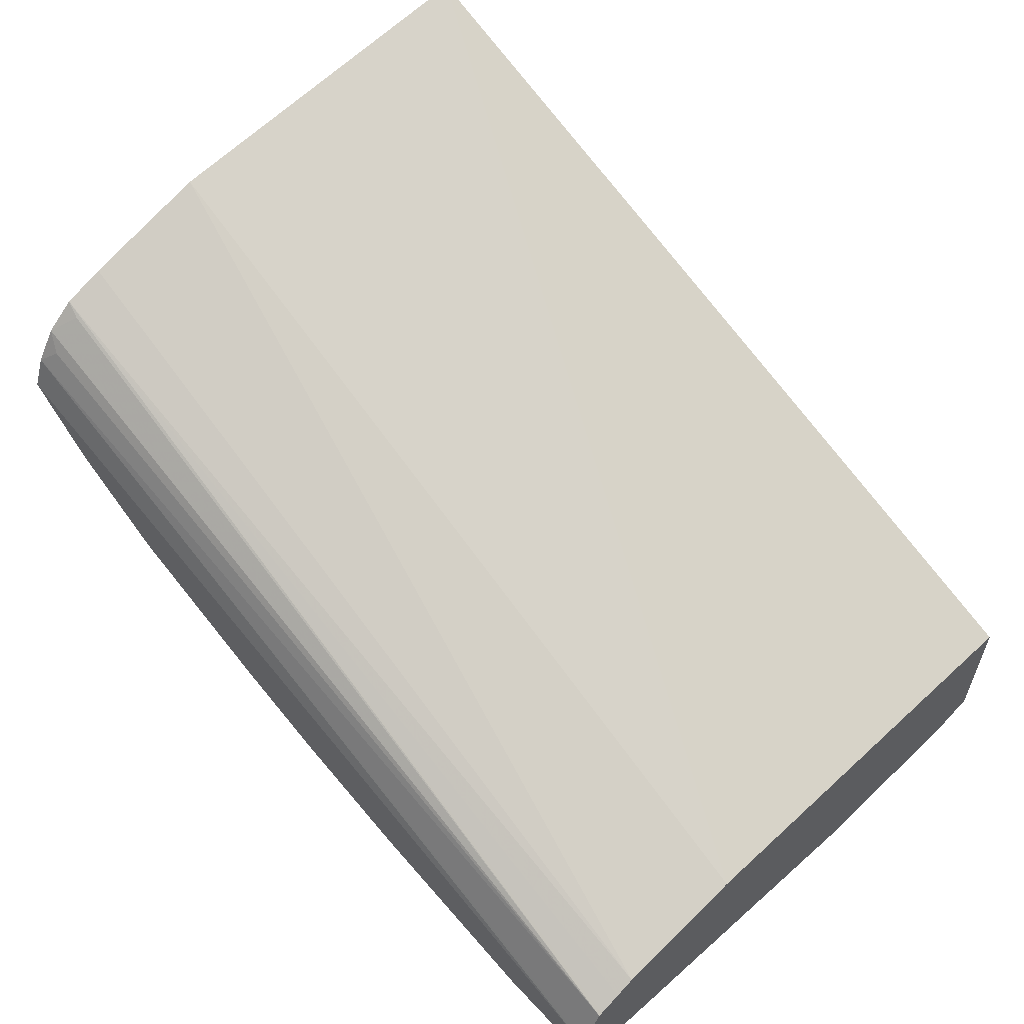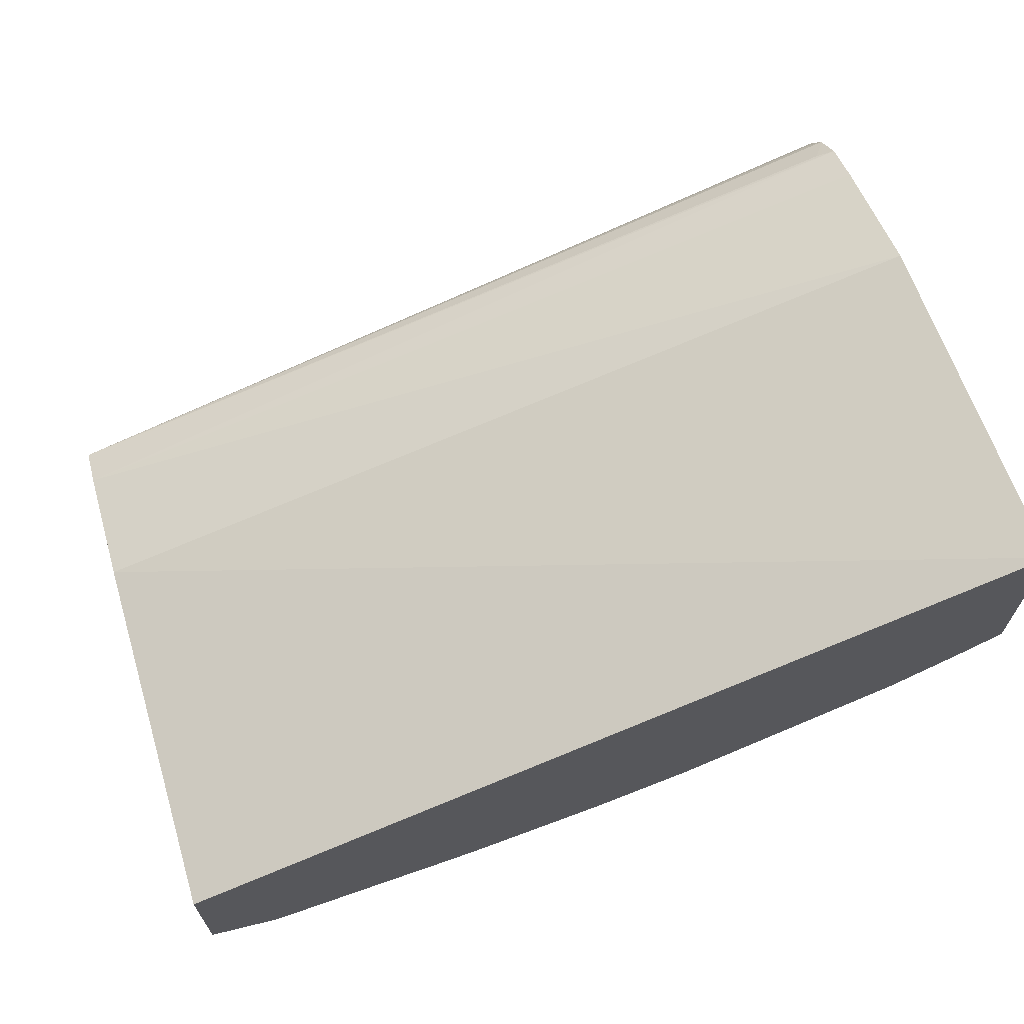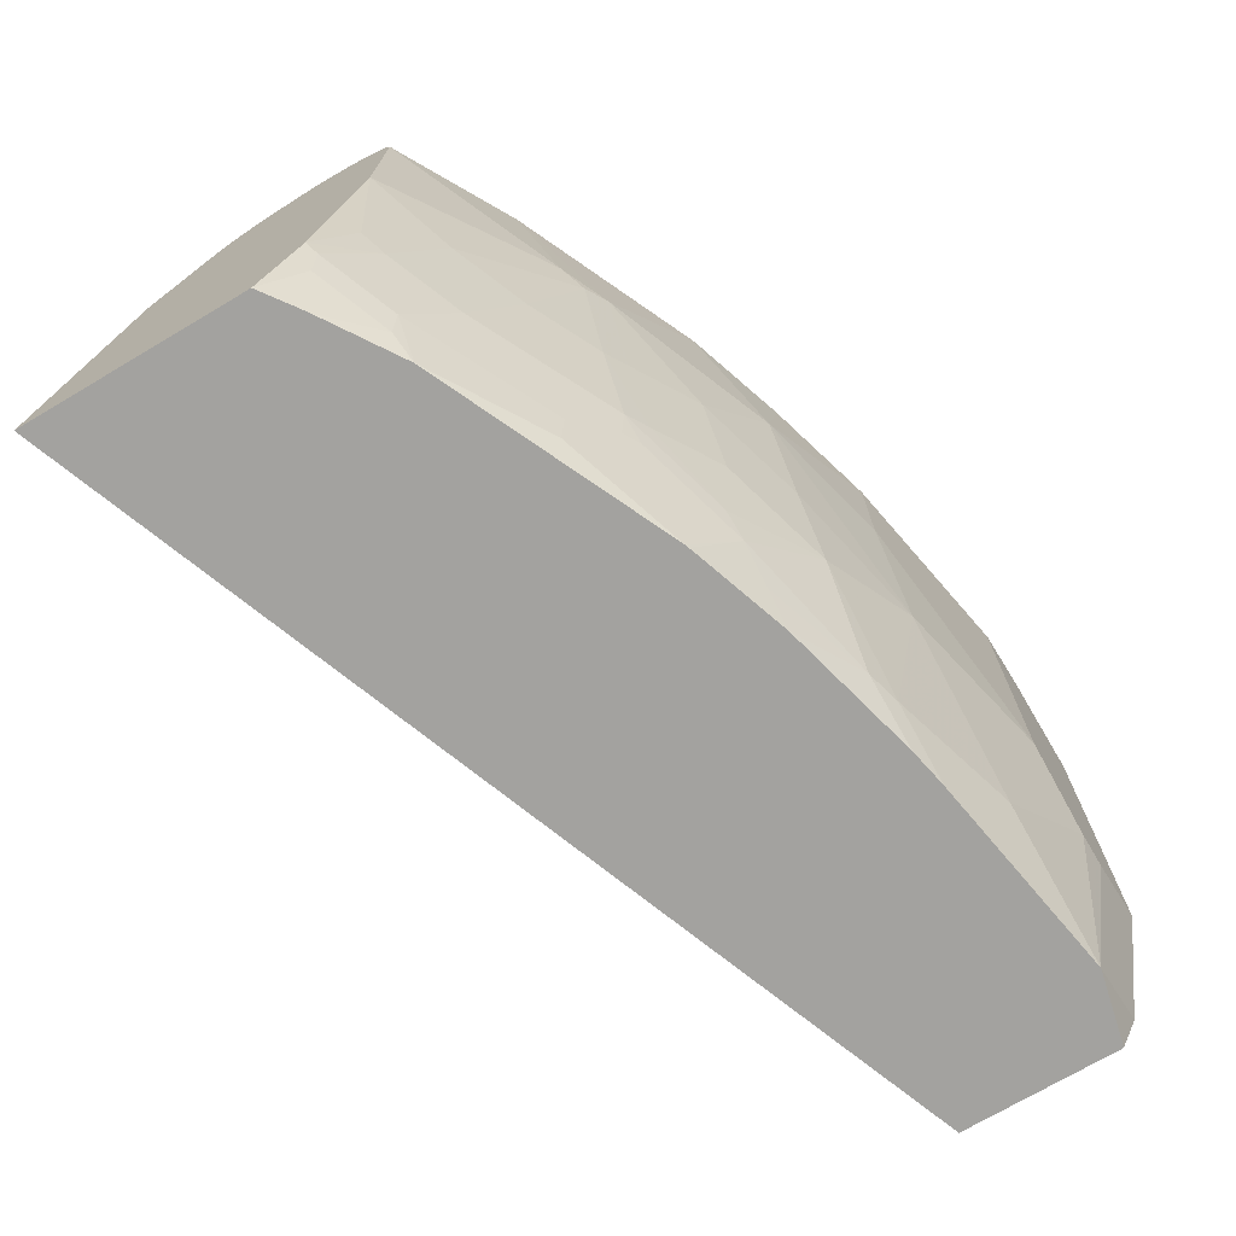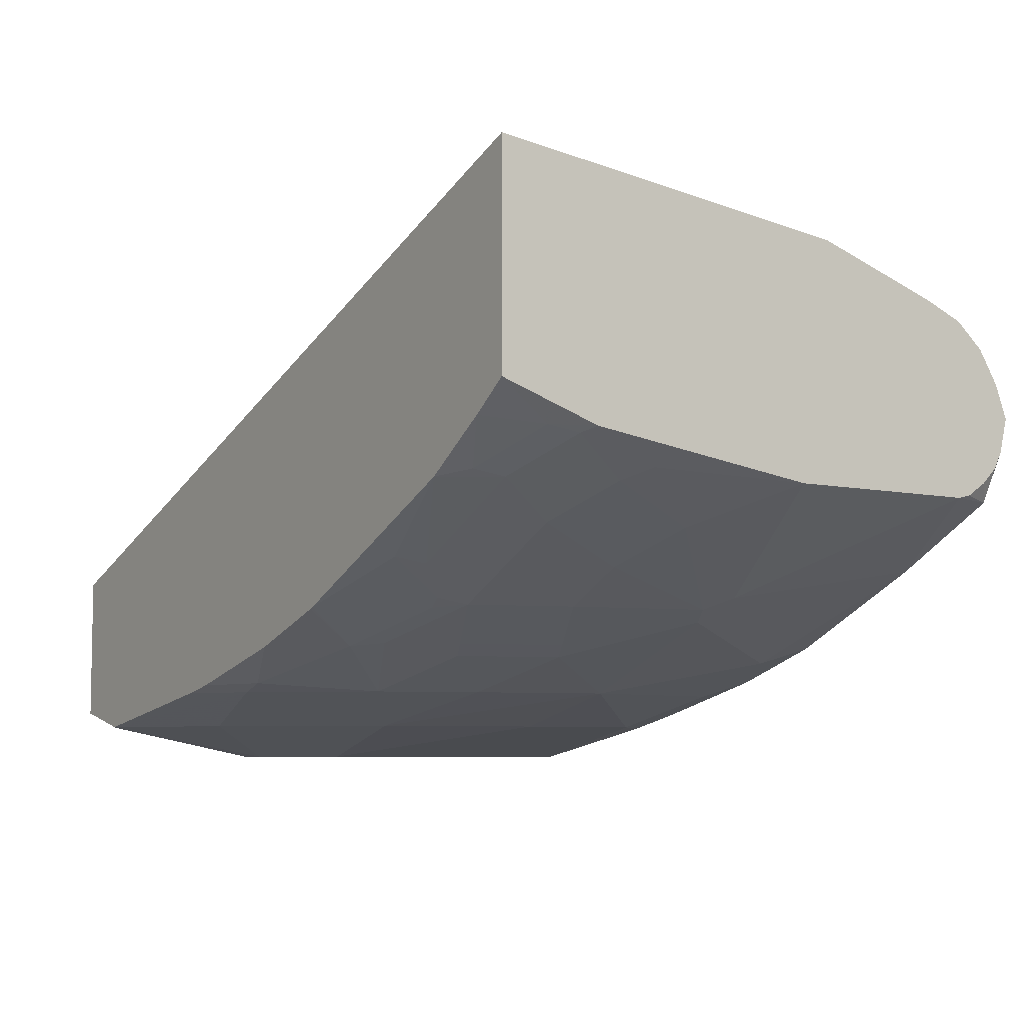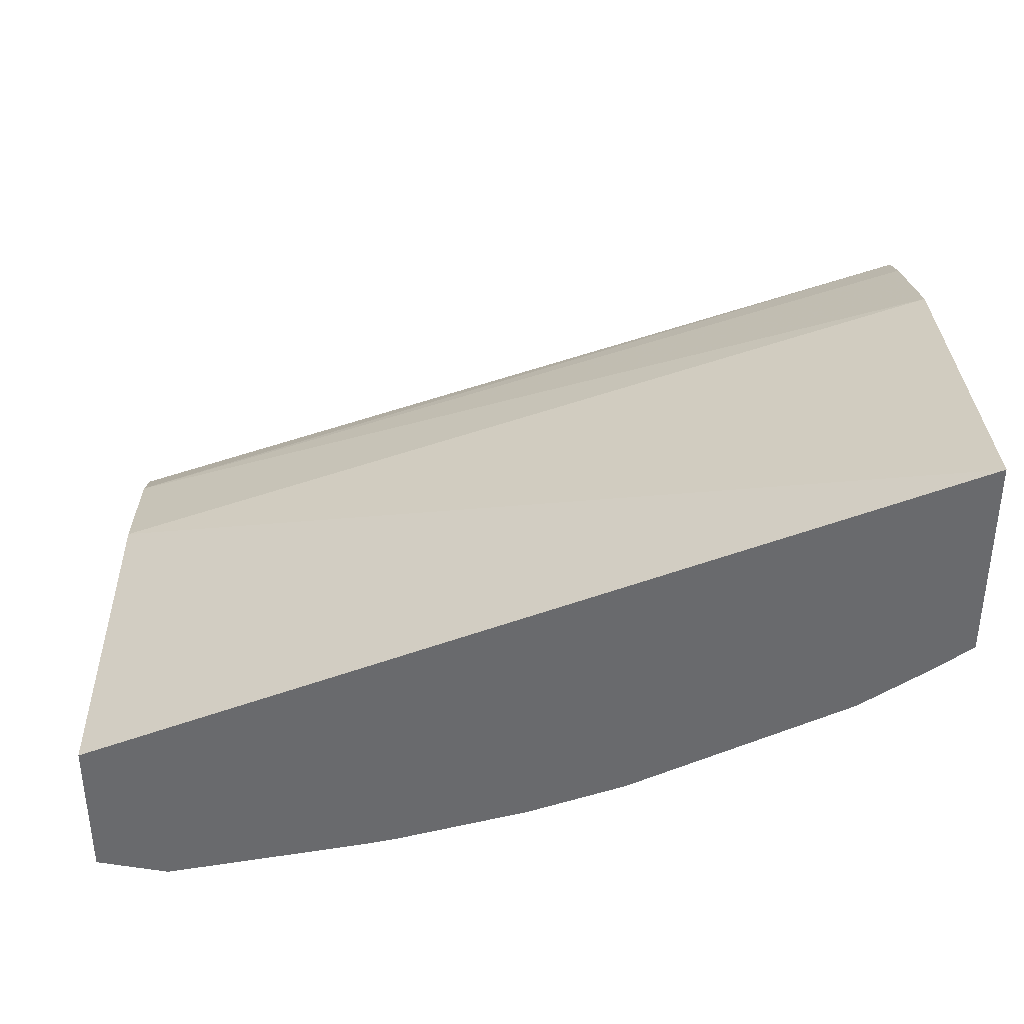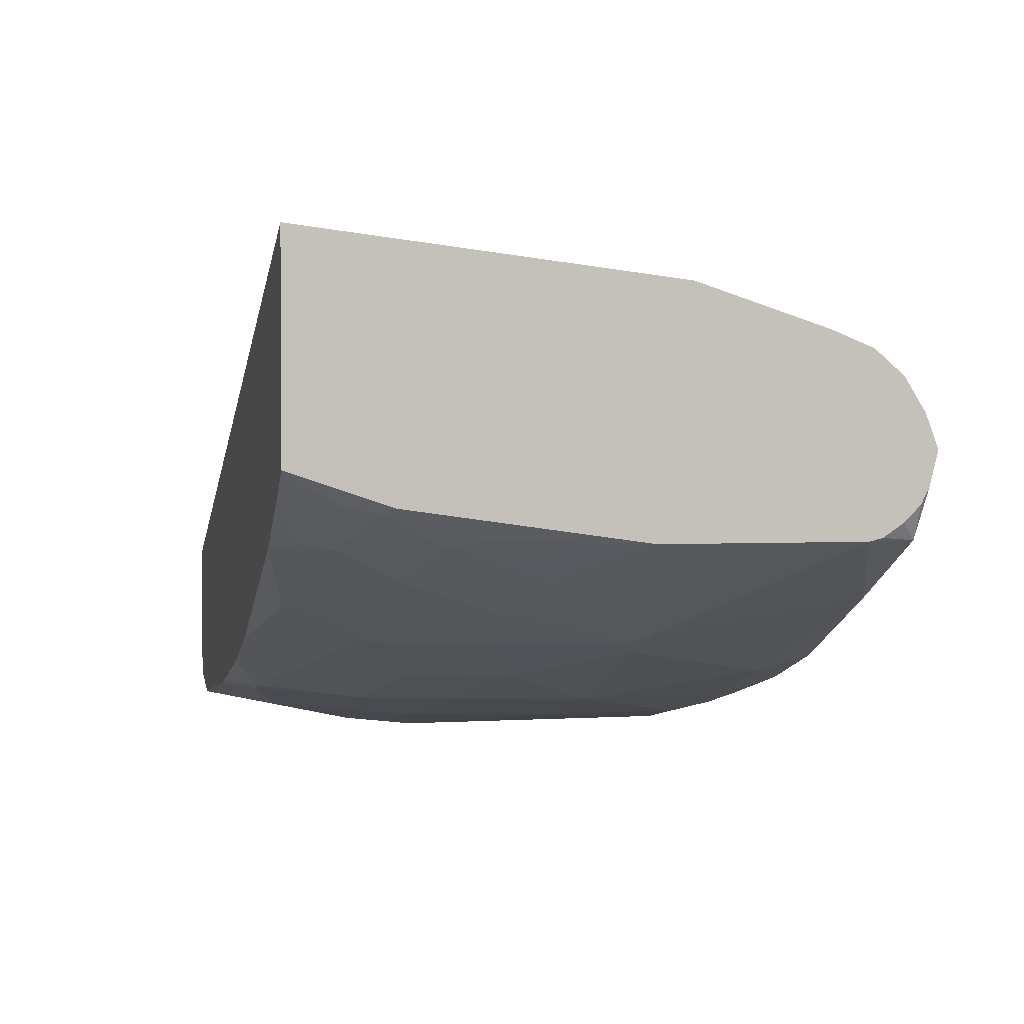
<metadata>
{"format":"obj","ext":"obj","renderer":"f3d","projection":"perspective","resolution":1024,"background":"white","views":[{"elev":57.9,"azim":-132.4,"up":"+Z"},{"elev":66.8,"azim":-17.0,"up":"+Z"},{"elev":-72.4,"azim":120.6,"up":"+Y"},{"elev":-6.6,"azim":56.4,"up":"+Z"},{"elev":37.0,"azim":-1.8,"up":"+Z"},{"elev":2.1,"azim":77.2,"up":"+Z"}]}
</metadata>
<code>
v -0.002849 0.02018 -0.7798
v -0.002849 0.2599 -0.7997
v -0.002849 0.02018 -0.8698
v 0.5198 0.02018 -0.5839
v -0.002849 0.3399 -0.8197
v 0.5198 0.2399 -0.6098
v -0.002849 0.03806 -0.8787
v 0.04003 0.02018 -0.8797
v 0.5198 0.02018 -0.7098
v -0.002849 0.3513 -0.8254
v 0.5198 0.3173 -0.6348
v 0.5198 0.3424 -0.6448
v -0.002849 0.04 -0.8797
v 0.04003 0.12 -0.8997
v 0.04018 0.02018 -0.8797
v 0.5098 0.055 -0.7297
v 0.5198 0.07997 -0.7298
v 0.5032 0.02018 -0.7218
v -0.002849 0.3646 -0.832
v 0.5198 0.3599 -0.6598
v 0.5098 0.3449 -0.6498
v -0.002849 0.3665 -0.833
v -0.002849 0.14 -0.8997
v 0.05998 0.12 -0.8997
v 0.12 0.06 -0.8797
v 0.2 0.04 -0.8597
v 0.1601 0.02018 -0.8597
v 0.5131 0.07331 -0.7331
v 0.4967 0.02018 -0.7263
v 0.4698 0.035 -0.7497
v 0.5198 0.2199 -0.7497
v 0.4932 0.1133 -0.7531
v 0.5065 0.1266 -0.7464
v 0.5198 0.3724 -0.6798
v 0.5098 0.3649 -0.6698
v -0.002849 0.3722 -0.8444
v -0.002849 0.3599 -0.8997
v 0.09999 0.16 -0.8997
v 0.2 0.14 -0.8797
v 0.2599 0.09997 -0.8597
v 0.2199 0.0375 -0.8547
v 0.1823 0.02018 -0.8553
v 0.4731 0.05335 -0.7531
v 0.4531 0.09331 -0.7731
v 0.455 0.02018 -0.7535
v 0.5198 0.3399 -0.7497
v 0.4731 0.1733 -0.7731
v 0.4132 0.2332 -0.813
v 0.4265 0.2466 -0.8064
v 0.5198 0.3798 -0.6998
v -0.002849 0.3798 -0.8597
v -0.002849 0.3789 -0.8578
v -0.002849 0.3656 -0.8968
v 0.05998 0.3599 -0.8997
v 0.09999 0.3399 -0.8997
v 0.2199 0.2399 -0.8797
v 0.2998 0.2399 -0.8597
v 0.2799 0.16 -0.8597
v 0.3199 0.12 -0.8397
v 0.3332 0.1133 -0.833
v 0.3599 0.09997 -0.8197
v 0.3132 0.07331 -0.833
v 0.2998 0.0575 -0.8347
v 0.2799 0.0375 -0.8347
v 0.2625 0.02018 -0.8347
v 0.4331 0.05335 -0.7731
v 0.4331 0.1533 -0.793
v 0.3732 0.09331 -0.813
v 0.3932 0.1533 -0.813
v 0.3221 0.02018 -0.8144
v 0.3898 0.035 -0.7897
v 0.3932 0.05335 -0.793
v 0.5098 0.3699 -0.7497
v 0.5198 0.3479 -0.7477
v 0.4465 0.3665 -0.7864
v 0.3998 0.2399 -0.8197
v 0.5198 0.3749 -0.7198
v 0.5165 0.3765 -0.7164
v 0.4798 0.3798 -0.7398
v -0.002849 0.3798 -0.8797
v -0.002849 0.3732 -0.893
v 0.05333 0.3732 -0.893
v 0.09002 0.3699 -0.8897
v 0.18 0.3599 -0.8797
v 0.2 0.3399 -0.8797
v 0.2199 0.3199 -0.8797
v 0.3399 0.3399 -0.8397
v 0.3399 0.18 -0.8397
v 0.2799 0.3399 -0.8597
v 0.3532 0.1733 -0.833
v 0.3798 0.16 -0.8197
v 0.3599 0.0775 -0.8147
v 0.3099 0.055 -0.8297
v 0.3199 0.02018 -0.8153
v 0.3698 0.075 -0.8097
v 0.4965 0.3765 -0.7364
v 0.5198 0.3699 -0.7297
v 0.5198 0.3598 -0.7398
v 0.4698 0.3699 -0.7697
v 0.4365 0.3765 -0.7764
v 0.4198 0.3798 -0.7797
v 0.4198 0.3599 -0.7997
v 0.3498 0.3699 -0.8297
v 0.4298 0.3699 -0.7897
v -0.002849 0.3769 -0.8855
v 0.05998 0.3798 -0.8797
v 0.1733 0.3732 -0.873
v 0.2099 0.3699 -0.8697
v 0.2899 0.3699 -0.8497
v 0.3199 0.3798 -0.8197
v 0.18 0.3798 -0.8597
v 0.2599 0.3798 -0.8397
f 50 101 110
f 54 83 84
f 54 82 83
f 53 82 54
f 53 81 82
f 50 110 112
f 50 106 80
f 50 111 106
f 50 112 111
f 54 84 55
f 50 80 51
f 55 84 85
f 57 86 89
f 56 86 57
f 57 87 76
f 57 76 88
f 57 88 58
f 57 89 87
f 59 88 60
f 60 88 90
f 60 90 61
f 61 91 69
f 61 69 68
f 61 68 62
f 55 85 86
f 50 79 101
f 40 62 63
f 50 78 96
f 61 90 91
f 40 63 41
f 41 63 64
f 41 64 65
f 41 65 42
f 43 45 66
f 43 66 44
f 44 67 47
f 44 66 68
f 44 68 69
f 44 69 67
f 50 96 79
f 45 70 71
f 45 72 66
f 46 73 74
f 46 49 75
f 46 75 73
f 47 67 48
f 48 69 91
f 48 91 76
f 48 76 49
f 48 67 69
f 49 76 75
f 50 77 78
f 45 71 72
f 62 68 92
f 108 111 109
f 63 92 93
f 80 106 105
f 81 105 82
f 82 106 111
f 82 111 107
f 82 107 83
f 82 105 106
f 83 107 108
f 83 108 84
f 84 108 109
f 84 109 85
f 85 109 86
f 77 96 78
f 86 109 89
f 87 89 109
f 87 109 103
f 99 104 100
f 100 104 103
f 100 103 101
f 101 103 110
f 103 109 110
f 107 111 108
f 40 61 62
f 109 111 112
f 109 112 110
f 87 103 102
f 62 92 63
f 76 87 102
f 76 91 90
f 63 93 70
f 63 70 94
f 63 94 64
f 64 94 65
f 66 72 68
f 68 72 71
f 68 71 95
f 68 95 92
f 70 93 71
f 71 93 92
f 71 92 95
f 76 90 88
f 73 79 96
f 73 77 97
f 73 97 98
f 73 98 74
f 73 75 99
f 73 99 100
f 73 100 101
f 73 101 79
f 75 76 102
f 75 102 103
f 75 103 104
f 75 104 99
f 73 96 77
f 40 60 61
f 39 58 40
f 40 88 59
f 1 4 2
f 2 4 6
f 2 6 5
f 3 7 8
f 4 9 17
f 4 17 31
f 4 31 46
f 4 46 74
f 4 74 98
f 4 98 97
f 4 97 77
f 1 9 4
f 4 77 50
f 4 34 20
f 4 20 12
f 4 12 11
f 4 11 6
f 5 6 11
f 5 11 12
f 5 12 10
f 7 13 8
f 8 13 14
f 8 14 24
f 8 24 15
f 4 50 34
f 9 16 17
f 1 18 9
f 1 45 29
f 1 2 5
f 1 5 10
f 1 10 19
f 1 19 22
f 1 22 36
f 40 59 60
f 1 52 51
f 1 51 80
f 1 80 105
f 1 105 81
f 1 81 53
f 1 29 18
f 1 53 37
f 1 23 13
f 1 13 7
f 1 7 3
f 1 3 8
f 1 8 15
f 1 15 27
f 1 27 42
f 1 42 65
f 1 65 94
f 1 94 70
f 1 70 45
f 1 37 23
f 9 18 16
f 1 36 52
f 12 20 21
f 26 41 42
f 26 42 27
f 28 30 43
f 28 43 44
f 28 44 32
f 29 45 30
f 30 45 43
f 31 33 32
f 31 32 47
f 31 47 48
f 31 48 49
f 31 49 46
f 32 44 47
f 34 50 51
f 34 51 52
f 34 52 36
f 37 53 54
f 38 55 86
f 38 86 56
f 38 56 39
f 39 56 57
f 40 58 88
f 10 12 19
f 26 40 41
f 26 39 40
f 39 57 58
f 25 38 39
f 25 39 26
f 12 22 19
f 13 23 14
f 14 23 37
f 14 37 54
f 14 54 55
f 14 55 38
f 14 38 24
f 15 24 25
f 15 25 26
f 15 26 27
f 16 28 17
f 12 21 22
f 16 29 30
f 16 18 29
f 22 34 36
f 22 35 34
f 20 22 21
f 20 35 22
f 24 38 25
f 17 33 31
f 17 32 33
f 17 28 32
f 16 30 28
f 20 34 35

</code>
